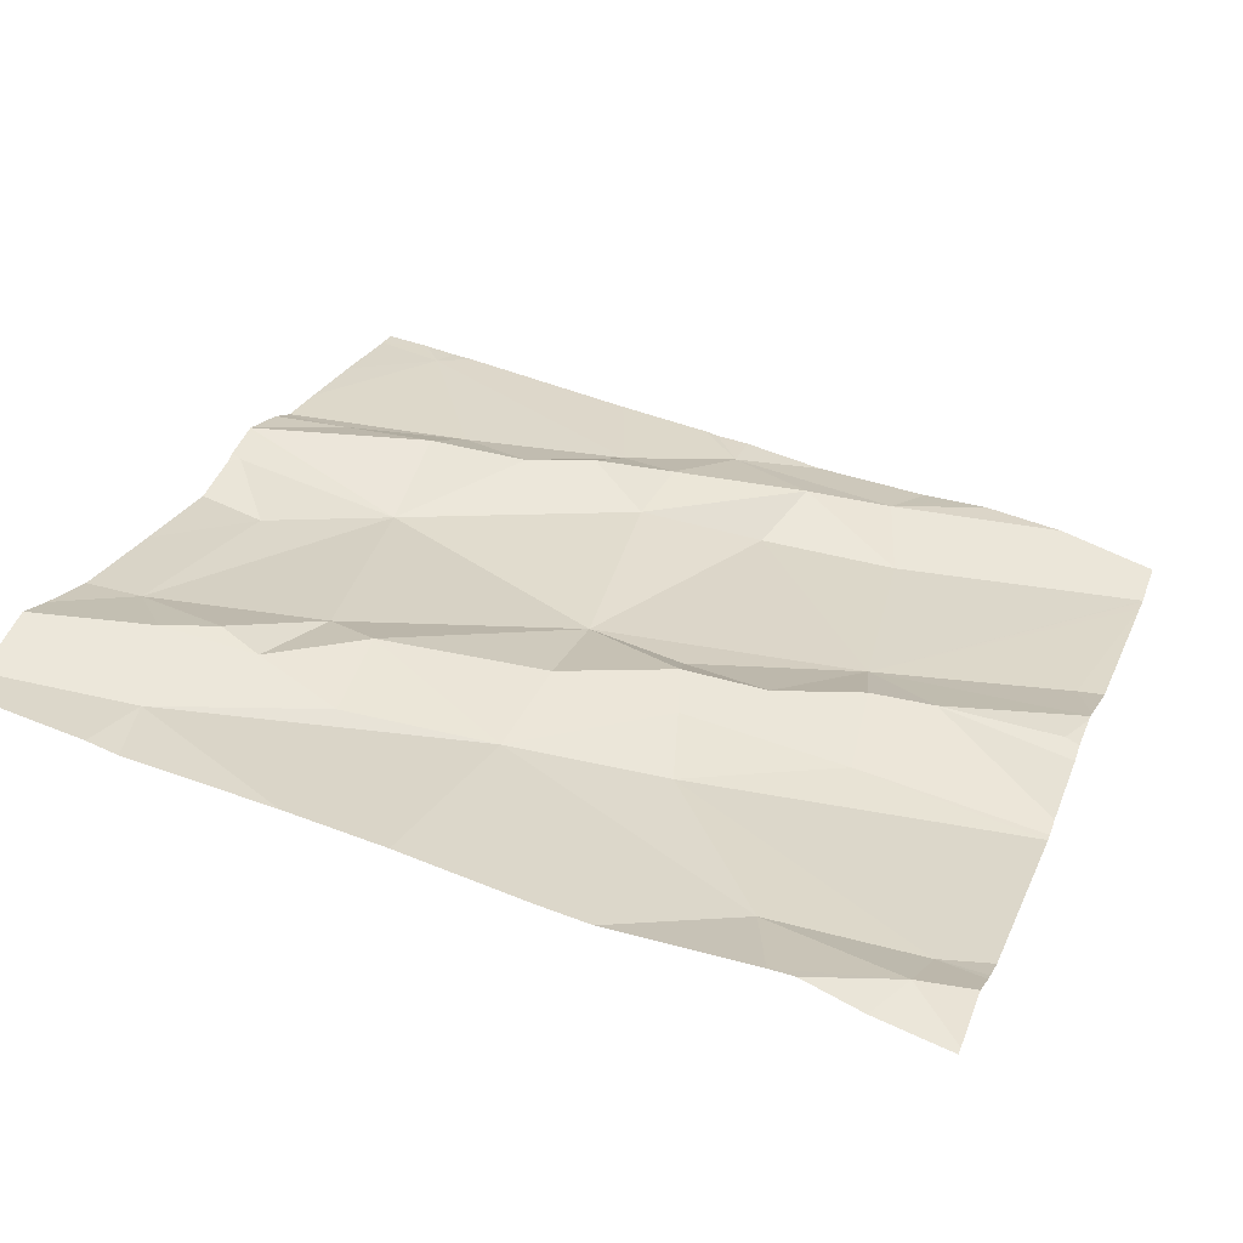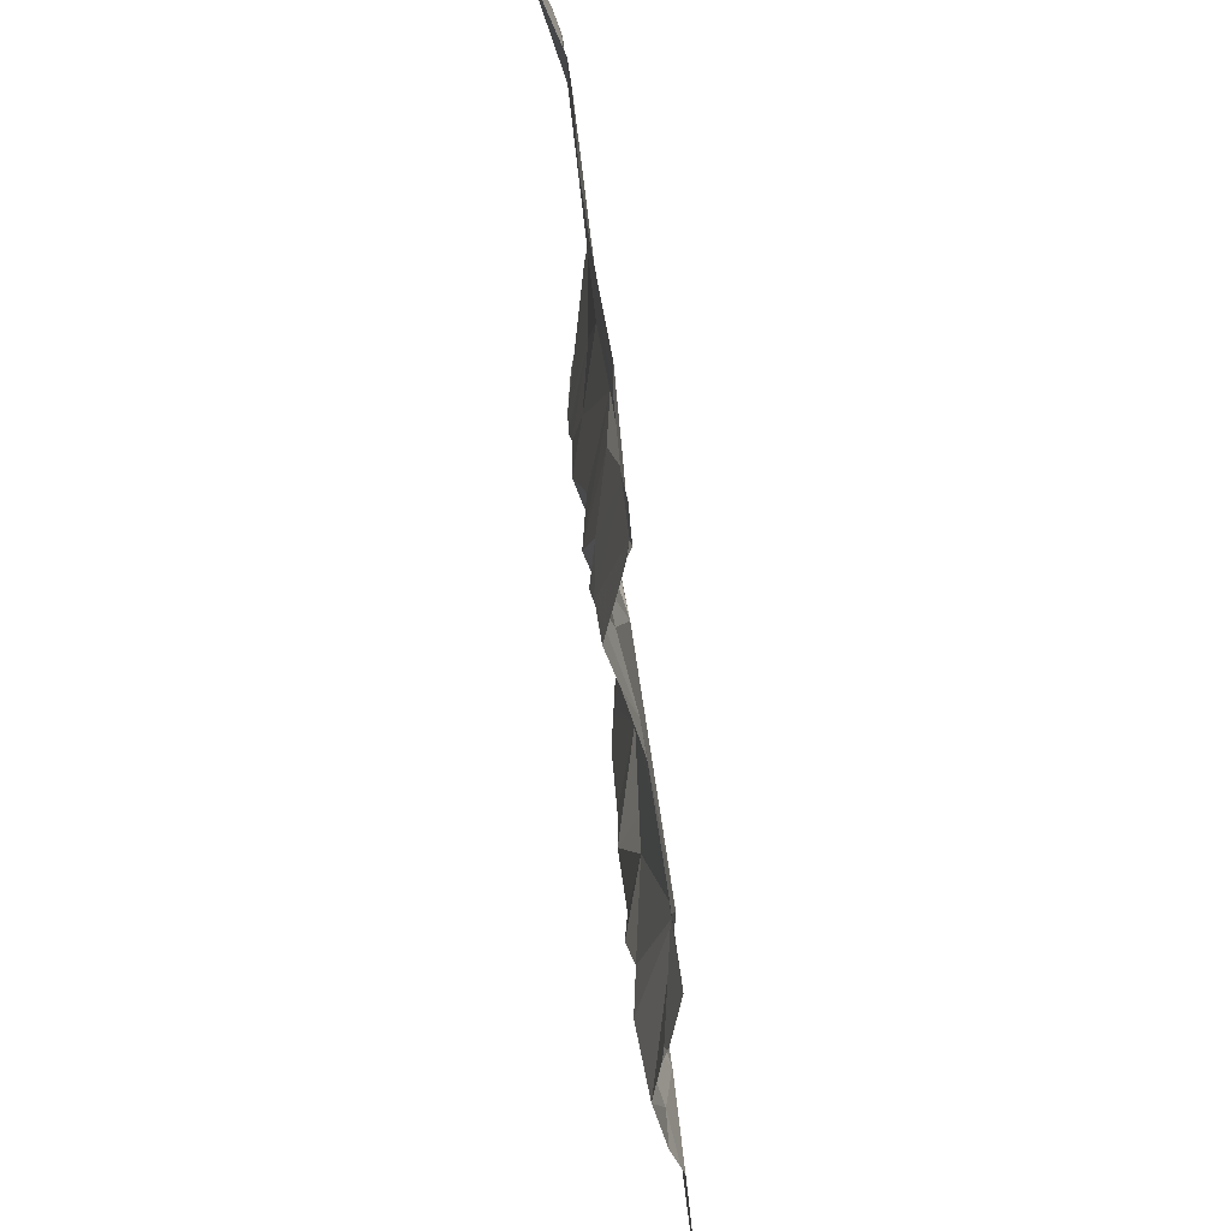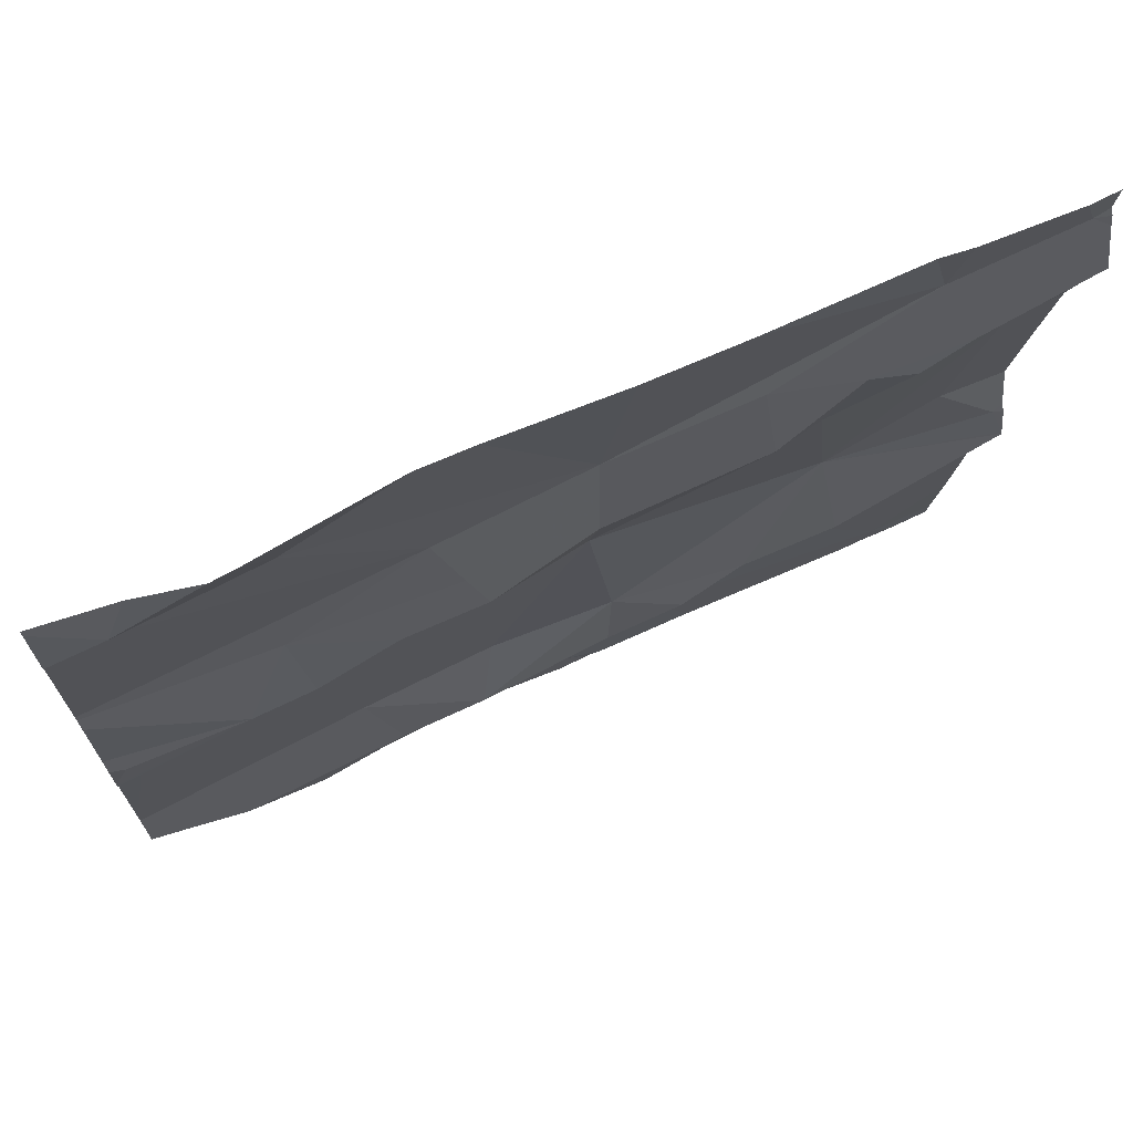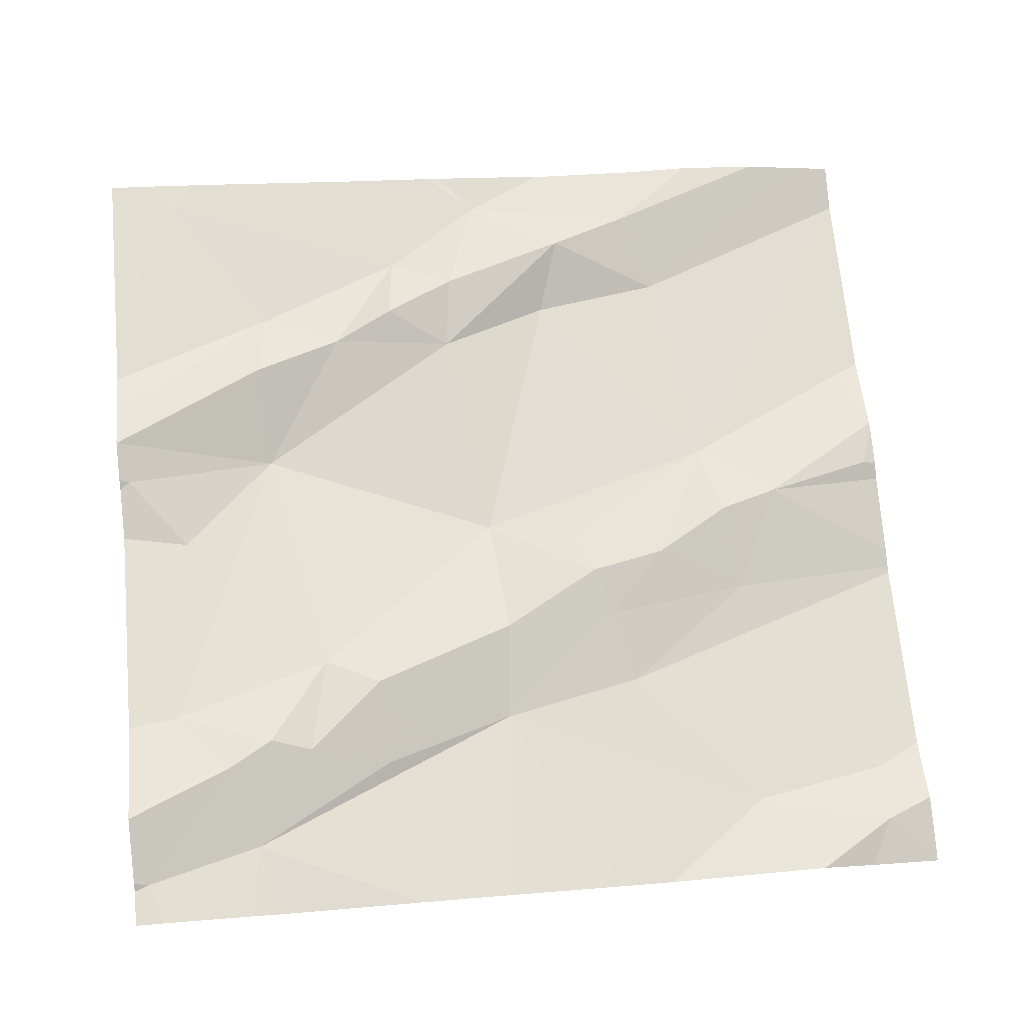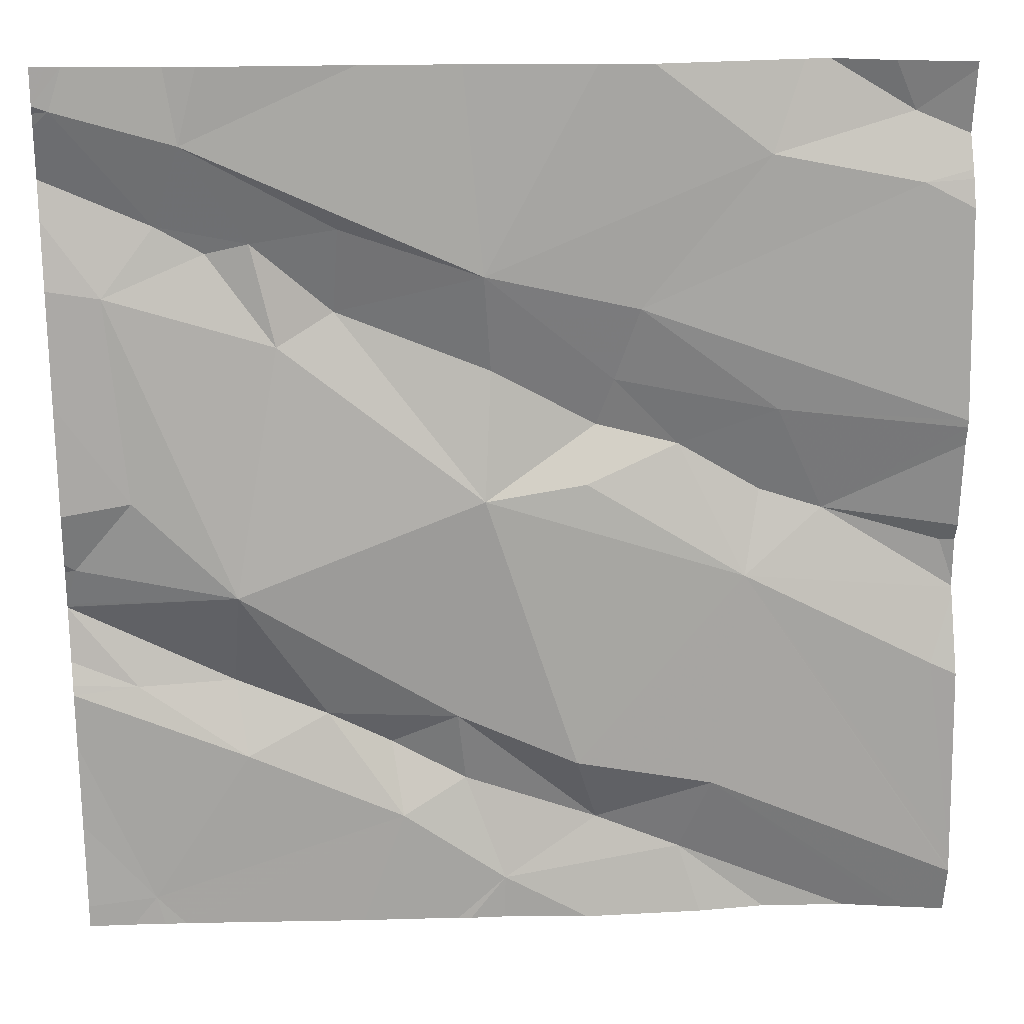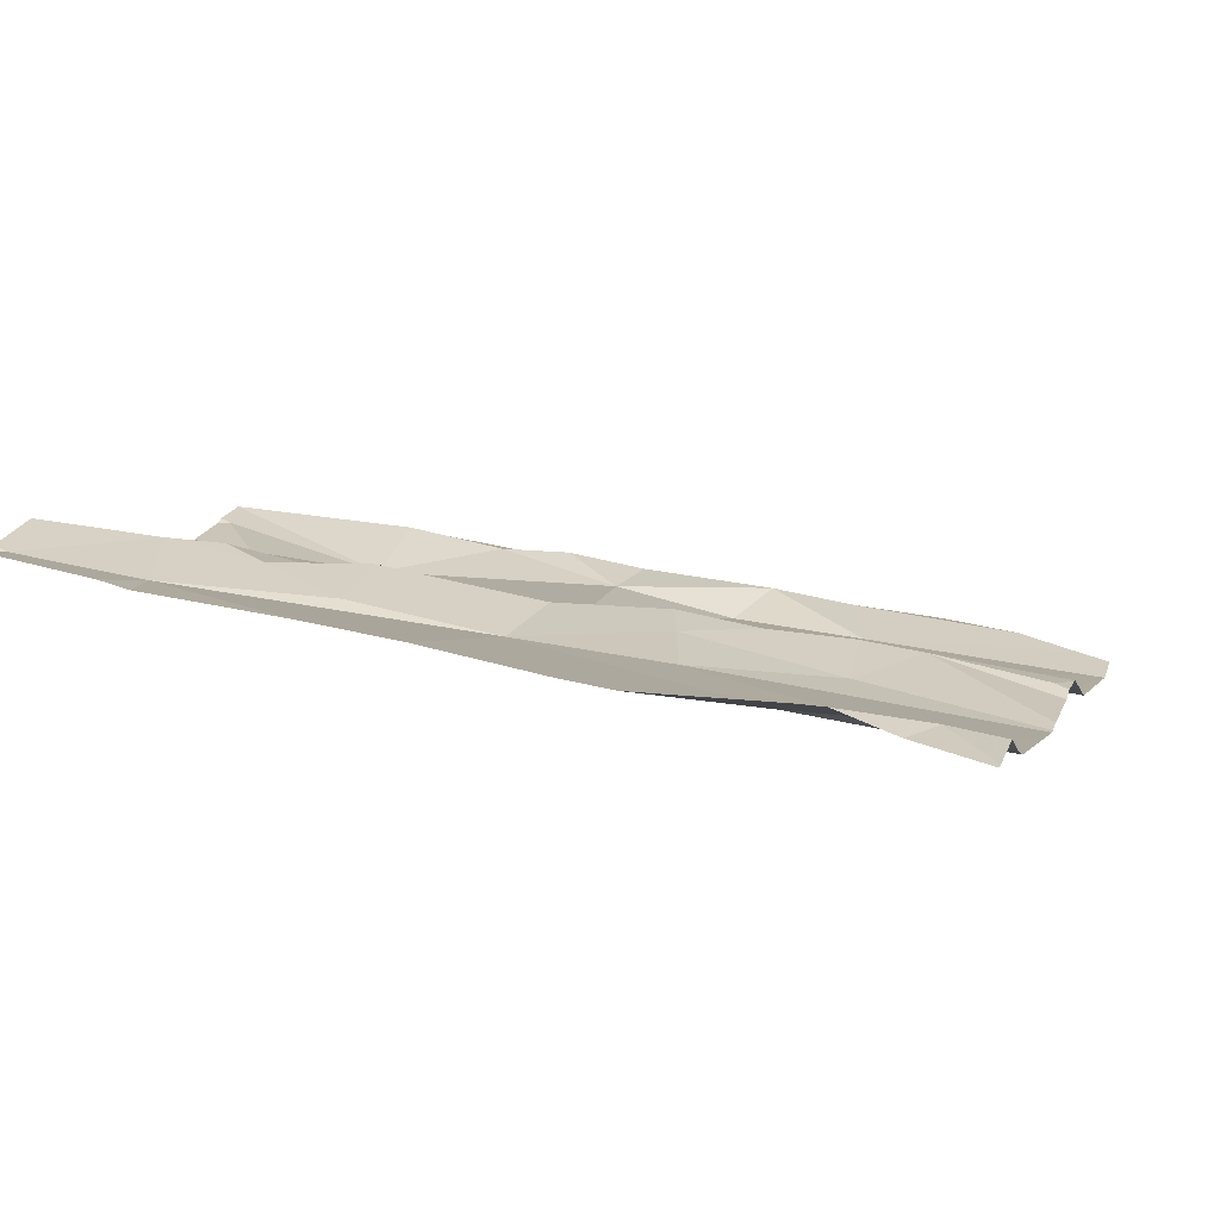
<metadata>
{"format":"obj","ext":"obj","renderer":"f3d","projection":"perspective","resolution":1024,"background":"white","views":[{"elev":32.7,"azim":-159.9,"up":"+Z"},{"elev":37.9,"azim":76.8,"up":"+Y"},{"elev":71.0,"azim":-32.0,"up":"+Y"},{"elev":74.5,"azim":174.6,"up":"+Z"},{"elev":22.0,"azim":169.6,"up":"+Y"},{"elev":8.7,"azim":-163.4,"up":"+Z"}]}
</metadata>
<code>
v -39.98 235.9 501.5
v -39.85 235.9 501.5
v -39.96 235.8 501.5
v -39.84 235.8 501.5
v -39.39 235.7 501.5
v -39.39 235.5 501.5
v -39.86 235.3 501.4
v -39.96 235.4 501.5
v -39.82 235.4 501.5
v -39.95 235.8 501.5
v -40.15 235.9 501.4
v -39.39 236.1 501.6
v -40 236 501.5
v -39.84 236 501.5
v -39.39 235.7 501.6
v -39.39 236.2 501.6
v -39.96 236.2 501.5
v -39.39 236 501.6
v -39.81 235.5 501.5
v -39.93 235.5 501.4
v -40.12 235.7 501.4
v -40.29 236.1 501.4
v -40.14 236.1 501.5
v -40.29 236.2 501.5
v -39.39 235.8 501.5
v -40.05 235.8 501.5
v -40.2 235.7 501.4
v -40.33 235.7 501.4
v -40.08 235.4 501.4
v -40.14 235.8 501.5
v -39.82 236.2 501.5
v -40.32 235.6 501.4
v -40.2 236.2 501.5
v -39.42 236.2 501.6
v -40.05 235.4 501.4
v -39.39 235.4 501.5
v -40.15 235.3 501.4
v -40.07 235.3 501.4
v -39.47 235.3 501.5
v -39.69 236.1 501.5
v -39.54 236.2 501.5
v -39.6 236 501.6
v -39.43 235.3 501.5
v -39.45 236 501.6
v -39.85 235.3 501.4
v -39.63 235.9 501.5
v -39.56 236 501.6
v -39.48 235.3 501.5
v -39.94 235.3 501.4
v -39.41 236.2 501.6
v -39.52 236.2 501.6
v -39.56 236.2 501.6
v -39.57 235.7 501.5
v -39.4 235.7 501.5
v -39.5 235.3 501.5
v -39.47 235.8 501.5
v -39.74 235.5 501.5
v -39.74 235.4 501.5
v -39.7 235.3 501.5
v -39.44 235.3 501.5
v -39.72 236.2 501.5
v -40.24 235.3 501.4
v -39.51 236.1 501.6
v -39.46 235.6 501.5
v -39.58 235.5 501.5
v -39.57 235.6 501.5
v -40.02 236.2 501.5
v -39.69 236 501.5
v -39.82 235.3 501.4
v -39.67 235.5 501.5
v -40.35 235.9 501.4
v -40.35 235.9 501.4
v -40.35 236.2 501.4
v -40.35 236.1 501.4
v -40.35 236.2 501.4
v -40.35 235.7 501.4
v -40.35 235.7 501.4
v -40.35 235.6 501.4
v -40.35 235.7 501.4
v -40.35 235.8 501.4
v -40.35 235.7 501.4
v -40.17 236.2 501.5
v -40.32 236.2 501.4
v -40.26 236.2 501.5
v -40.35 235.3 501.4
v -40.35 235.7 501.4
v -40.35 235.7 501.4
v -40.35 236.1 501.4
v -40.35 235.9 501.4
v -40.35 235.4 501.4
v -40.35 235.3 501.4
v -40.35 236.1 501.4
v -39.39 235.3 501.5
v -39.39 235.7 501.6
v -39.39 236.1 501.6
v -39.39 235.6 501.5
v -39.39 236.2 501.6
v -39.39 236.2 501.6
v -39.39 235.6 501.5
v -39.39 235.6 501.6
v -39.39 235.6 501.5
v -39.39 235.6 501.6
v -39.39 235.6 501.6
v -39.39 235.9 501.6
v -39.8 235.3 501.4
v -39.39 235.3 501.5
v -40.29 235.3 501.4
v -40.3 235.3 501.4
v -40.35 235.3 501.4
v -40.35 236.2 501.4
v -39.41 236.2 501.6
v -39.39 236.2 501.6
f 2 1 3
f 4 2 3
f 8 7 9
f 10 4 3
f 11 13 71
f 2 14 1
f 8 9 19
f 20 8 19
f 4 10 21
f 22 13 23
f 22 24 73
f 24 23 82
f 3 26 10
f 26 1 11
f 76 27 77
f 14 13 1
f 21 20 4
f 1 13 11
f 8 20 29
f 11 30 26
f 26 3 1
f 98 50 95
f 27 11 72
f 27 30 11
f 111 16 112
f 20 21 29
f 110 75 83
f 29 35 8
f 83 24 84
f 97 50 98
f 86 27 87
f 79 21 86
f 23 14 17
f 14 23 13
f 52 41 51
f 108 29 85
f 10 26 21
f 26 30 21
f 30 27 21
f 27 28 81
f 7 8 35
f 71 22 89
f 96 65 6
f 7 35 38
f 21 32 90
f 85 21 91
f 24 22 23
f 95 63 12
f 107 29 108
f 41 40 42
f 106 93 43
f 46 44 47
f 34 16 111
f 4 19 53
f 51 41 34
f 56 54 5
f 31 41 61
f 58 57 9
f 47 42 46
f 61 41 52
f 105 7 69
f 63 44 12
f 44 63 47
f 65 64 66
f 41 50 34
f 53 56 44
f 65 39 6
f 55 58 59
f 69 7 45
f 63 41 42
f 14 68 40
f 64 65 96
f 65 66 70
f 46 53 44
f 53 54 56
f 66 64 100
f 2 4 68
f 94 53 103
f 53 66 102
f 4 46 68
f 59 7 105
f 65 58 39
f 34 50 16
f 53 70 66
f 4 20 19
f 47 63 42
f 2 68 14
f 19 57 70
f 19 9 57
f 40 68 42
f 14 40 41
f 18 56 104
f 59 58 7
f 53 19 70
f 7 58 9
f 60 39 48
f 50 63 95
f 67 23 17
f 70 57 58
f 63 50 41
f 84 24 33
f 58 65 70
f 68 46 42
f 4 53 46
f 94 54 53
f 71 13 22
f 72 11 71
f 55 39 58
f 73 24 75
f 74 22 73
f 93 39 43
f 75 24 83
f 48 39 55
f 76 28 27
f 25 56 5
f 15 54 94
f 77 27 80
f 78 32 79
f 49 7 38
f 33 24 82
f 79 32 21
f 80 27 72
f 5 54 15
f 81 28 76
f 62 29 107
f 16 50 97
f 82 23 67
f 108 85 109
f 18 44 56
f 85 29 21
f 86 21 27
f 45 7 49
f 31 14 41
f 87 27 81
f 88 22 74
f 12 44 18
f 38 35 37
f 89 22 92
f 90 32 78
f 6 39 36
f 91 21 90
f 36 39 93
f 92 22 88
f 99 64 101
f 100 64 99
f 37 35 62
f 101 64 96
f 102 66 100
f 62 35 29
f 17 14 31
f 103 53 102
f 43 39 60
f 104 56 25

</code>
